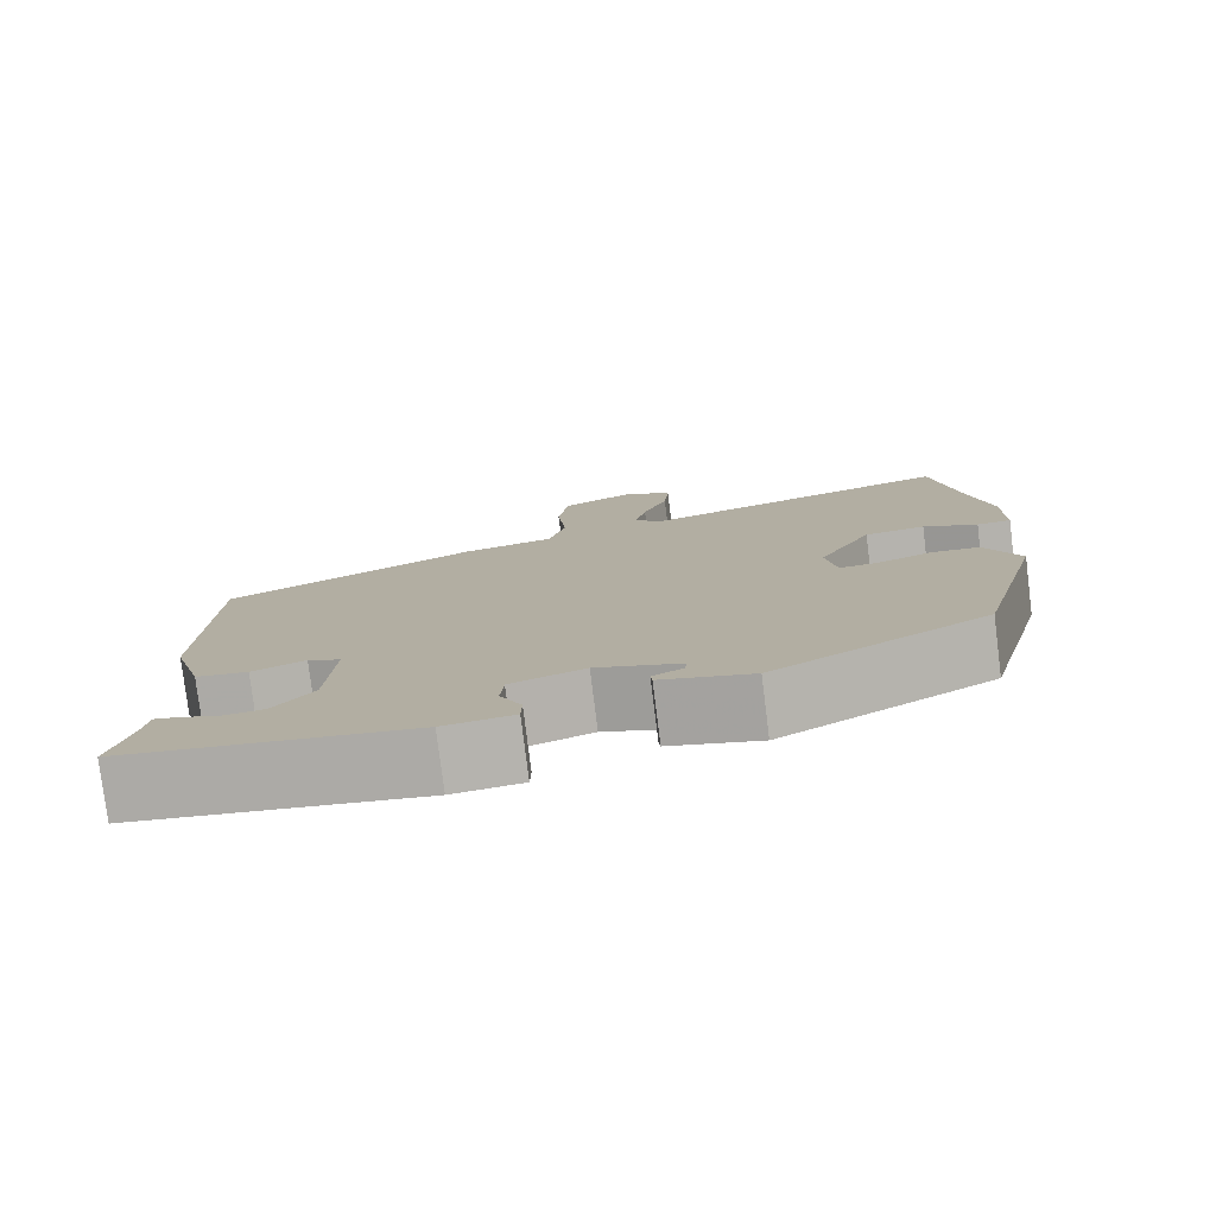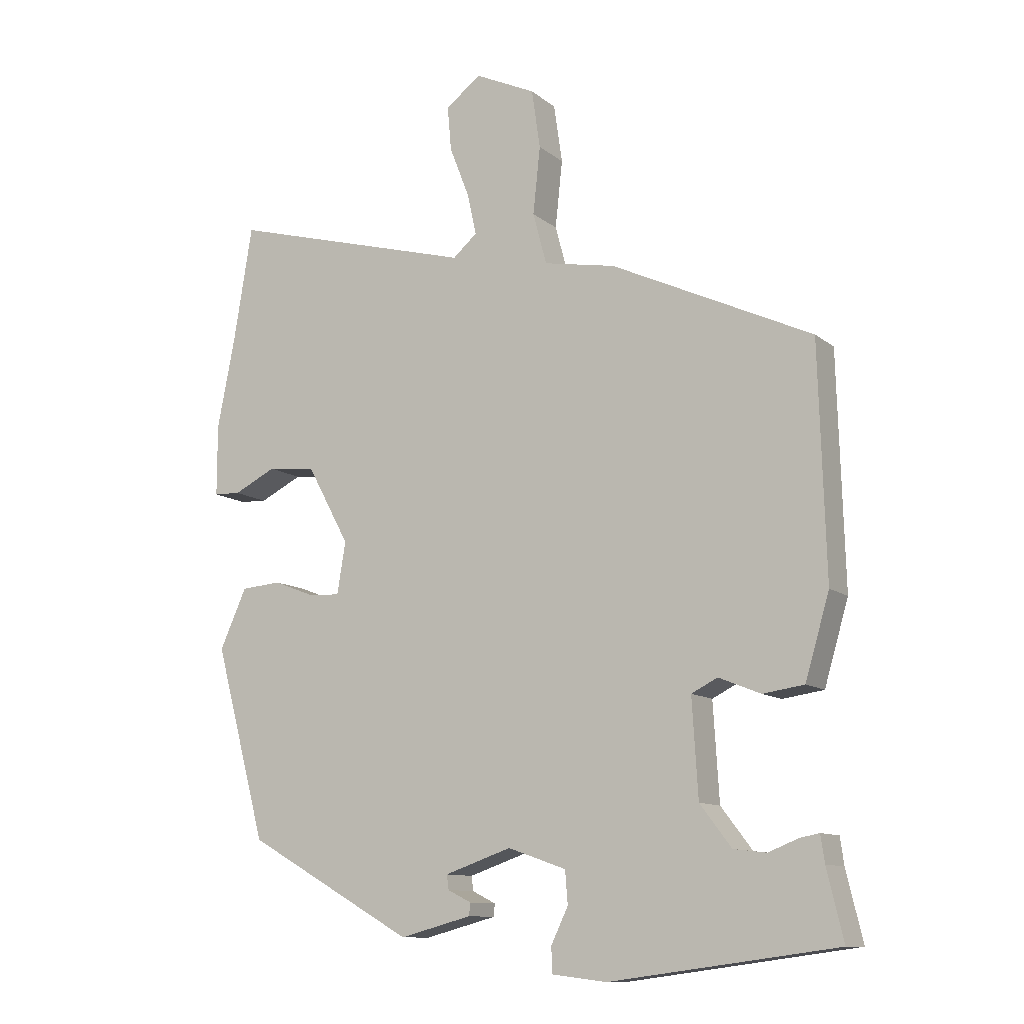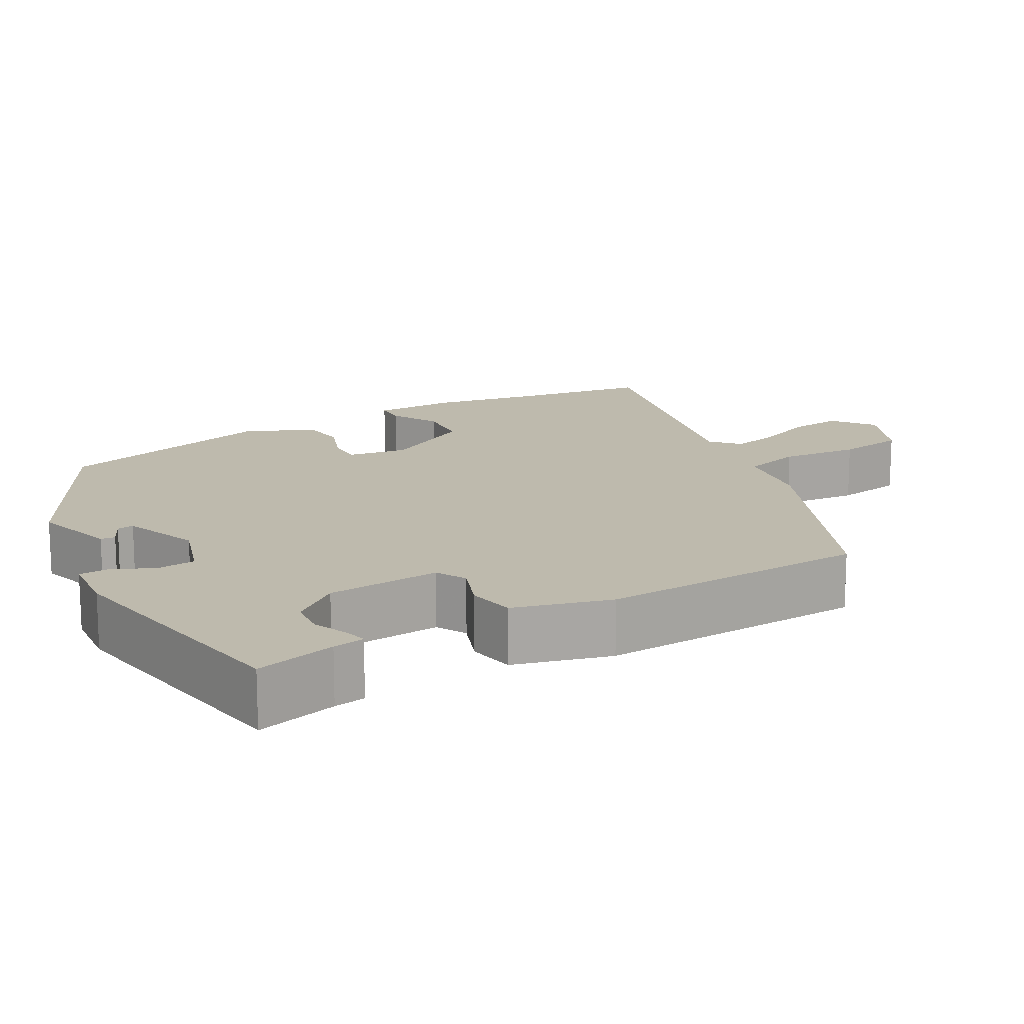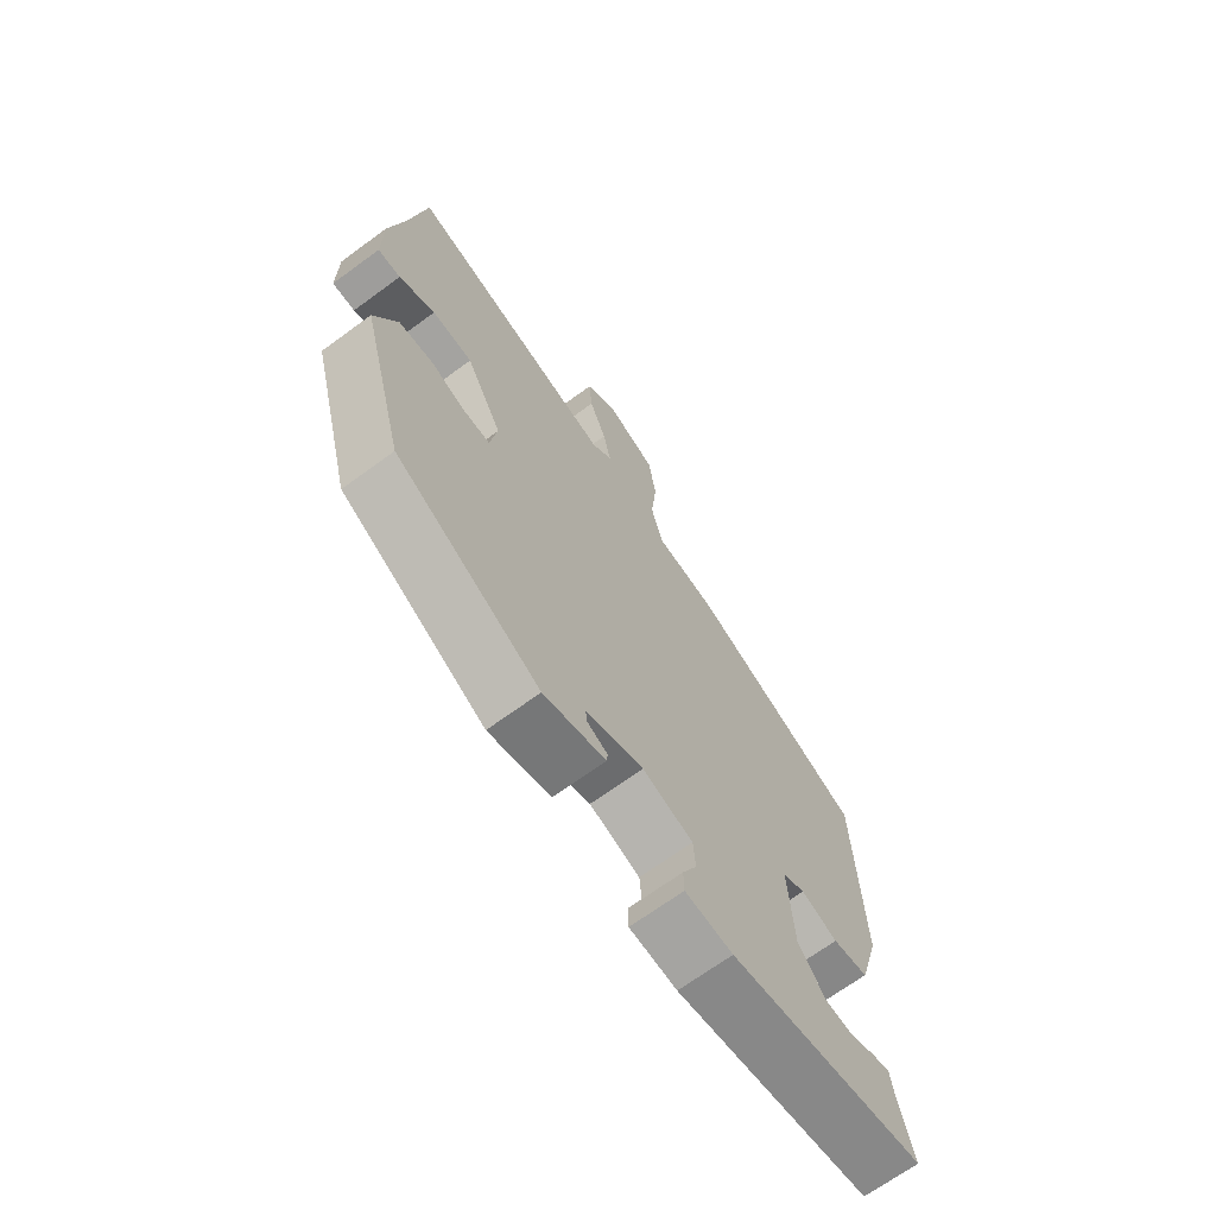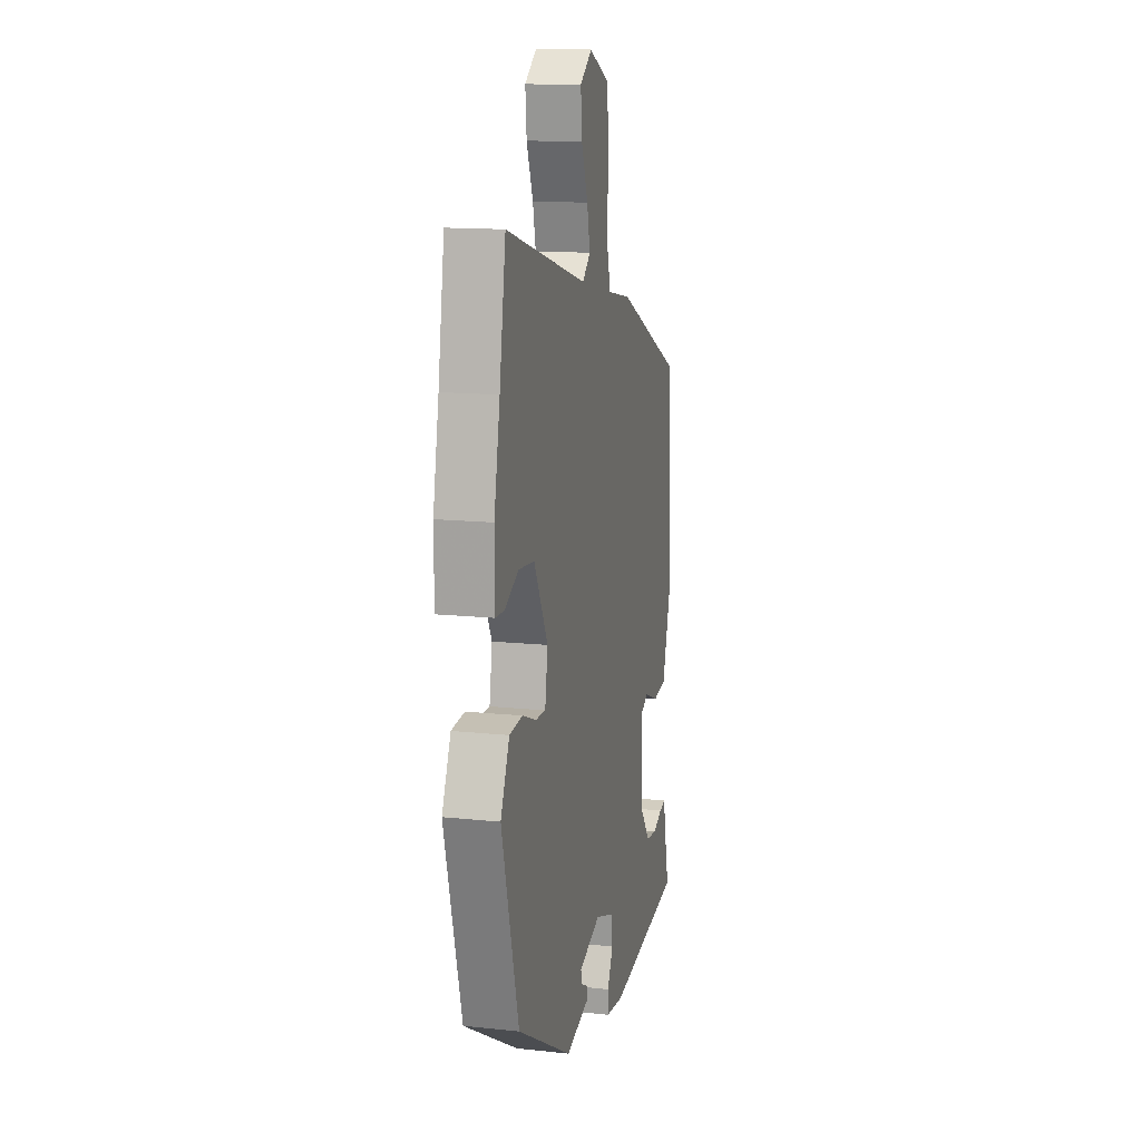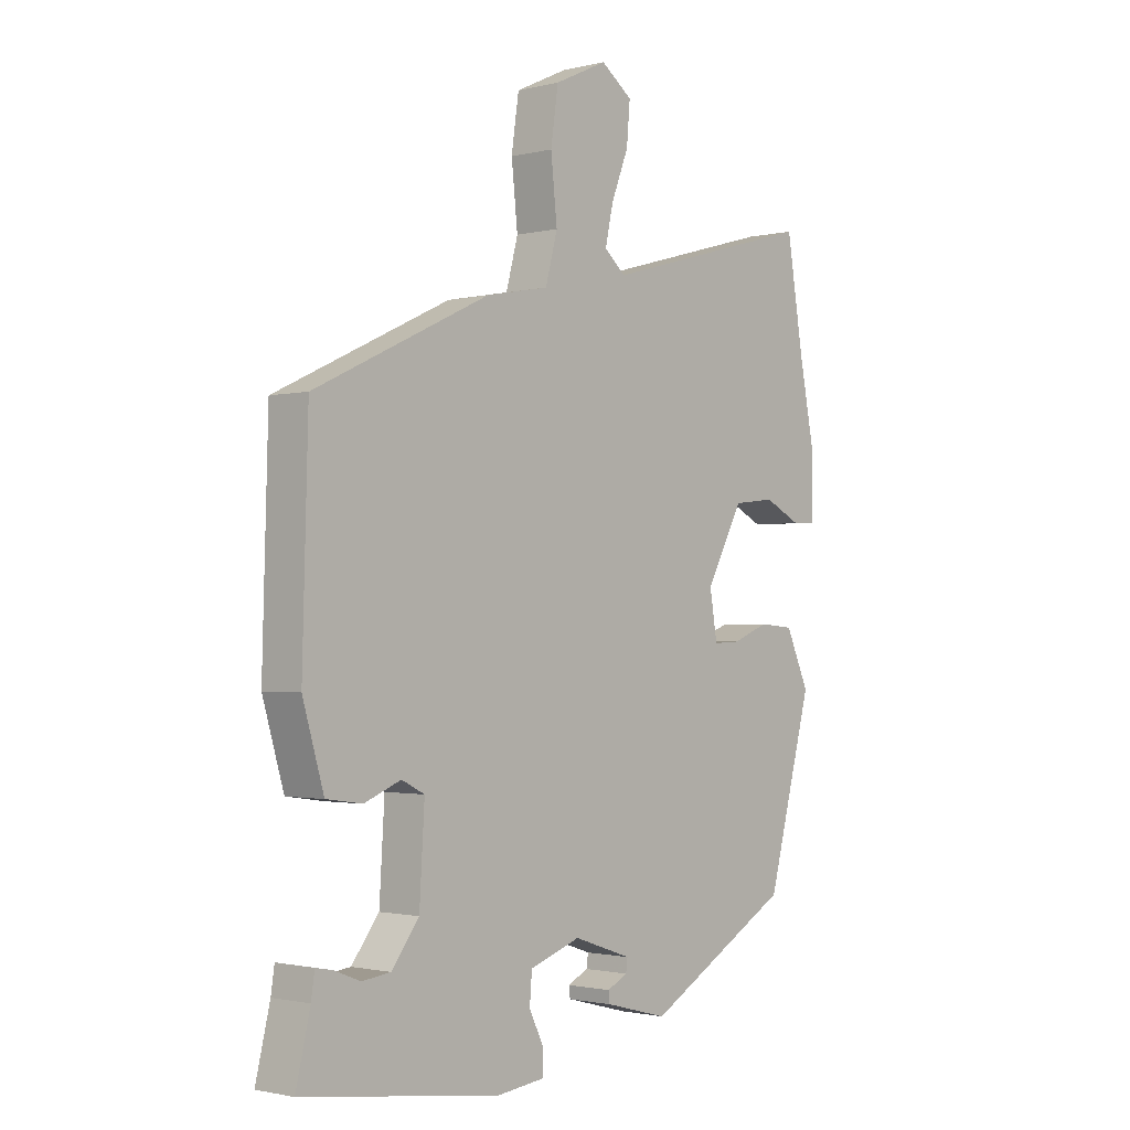
<metadata>
{"format":"obj","ext":"obj","renderer":"f3d","projection":"perspective","resolution":1024,"background":"white","views":[{"elev":-78.8,"azim":7.1,"up":"+Z"},{"elev":-11.2,"azim":-150.7,"up":"+Z"},{"elev":15.4,"azim":-120.9,"up":"+Y"},{"elev":-68.6,"azim":126.3,"up":"+Z"},{"elev":14.0,"azim":103.3,"up":"+Z"},{"elev":-1.5,"azim":-48.6,"up":"+Z"}]}
</metadata>
<code>
v 0.475 0.07 0.652
v 0.504 0.07 0.474
v 0.531 0.07 0.336
v 0.531 0.07 0.227
v 0.49 0.07 0.225
v 0.425 0.07 0.257
v 0.352 0.07 0.249
v 0.287 0.07 0.129
v 0.3 0.07 0.05
v 0.347 0.07 0.052
v 0.411 0.07 0.077
v 0.472 0.07 0.072
v 0.513 0.07 -0.019
v 0.434 0.07 -0.313
v 0.178 0.07 -0.458
v 0.068 0.07 -0.429
v 0.066 0.07 -0.41
v 0.102 0.07 -0.392
v 0.105 0.07 -0.37
v 0.003 0.07 -0.335
v -0.086 0.07 -0.366
v -0.09 0.07 -0.416
v -0.064 0.07 -0.47
v -0.065 0.07 -0.509
v -0.149 0.07 -0.519
v -0.495 0.07 -0.472
v -0.47 0.07 -0.367
v -0.464 0.07 -0.326
v -0.434 0.07 -0.332
v -0.389 0.07 -0.35
v -0.339 0.07 -0.344
v -0.291 0.07 -0.281
v -0.282 0.07 -0.133
v -0.322 0.07 -0.113
v -0.386 0.07 -0.139
v -0.449 0.07 -0.13
v -0.486 0.07 -0.004
v -0.476 0.07 0.348
v -0.169 0.07 0.493
v -0.059 0.07 0.514
v -0.038 0.07 0.593
v -0.049 0.07 0.696
v -0.036 0.07 0.786
v 0.056 0.07 0.829
v 0.111 0.07 0.789
v 0.105 0.07 0.72
v 0.075 0.07 0.643
v 0.061 0.07 0.579
v 0.098 0.07 0.547
v 0.475 0 0.652
v 0.504 0 0.474
v 0.531 0 0.336
v 0.531 0 0.227
v 0.49 0 0.225
v 0.425 0 0.257
v 0.352 0 0.249
v 0.287 0 0.129
v 0.3 0 0.05
v 0.347 0 0.052
v 0.411 0 0.077
v 0.472 0 0.072
v 0.513 0 -0.019
v 0.434 0 -0.313
v 0.178 0 -0.458
v 0.068 0 -0.429
v 0.066 0 -0.41
v 0.102 0 -0.392
v 0.105 0 -0.37
v 0.003 0 -0.335
v -0.086 0 -0.366
v -0.09 0 -0.416
v -0.064 0 -0.47
v -0.065 0 -0.509
v -0.149 0 -0.519
v -0.495 0 -0.472
v -0.47 0 -0.367
v -0.464 0 -0.326
v -0.434 0 -0.332
v -0.389 0 -0.35
v -0.339 0 -0.344
v -0.291 0 -0.281
v -0.282 0 -0.133
v -0.322 0 -0.113
v -0.386 0 -0.139
v -0.449 0 -0.13
v -0.486 0 -0.004
v -0.476 0 0.348
v -0.169 0 0.493
v -0.059 0 0.514
v -0.038 0 0.593
v -0.049 0 0.696
v -0.036 0 0.786
v 0.056 0 0.829
v 0.111 0 0.789
v 0.105 0 0.72
v 0.075 0 0.643
v 0.061 0 0.579
v 0.098 0 0.547
f 45 46 47
f 44 45 47
f 43 44 47
f 42 43 47
f 41 42 47
f 40 41 47 48
f 38 39 40
f 37 38 40
f 36 37 40
f 35 36 40
f 34 35 40
f 40 48 49
f 34 40 49
f 33 34 49
f 27 28 29 30
f 27 30 31
f 26 27 31
f 25 26 31
f 24 25 31
f 23 24 31
f 22 23 31
f 21 22 31 32
f 16 17 18
f 15 16 18
f 14 15 18
f 14 18 19
f 13 14 19
f 12 13 19
f 11 12 19
f 10 11 19
f 9 10 19 20
f 4 5 6
f 3 4 6
f 2 3 6
f 2 6 7
f 1 2 7
f 49 1 7 8
f 32 33 49
f 21 32 49
f 20 21 49
f 9 20 49
f 8 9 49
f 96 95 94
f 96 94 93
f 96 93 92
f 96 92 91
f 96 91 90
f 97 96 90 89
f 89 88 87
f 89 87 86
f 89 86 85
f 89 85 84
f 89 84 83
f 98 97 89
f 98 89 83
f 98 83 82
f 79 78 77 76
f 80 79 76
f 80 76 75
f 80 75 74
f 80 74 73
f 80 73 72
f 80 72 71
f 81 80 71 70
f 67 66 65
f 67 65 64
f 67 64 63
f 68 67 63
f 68 63 62
f 68 62 61
f 68 61 60
f 68 60 59
f 69 68 59 58
f 55 54 53
f 55 53 52
f 55 52 51
f 56 55 51
f 56 51 50
f 57 56 50 98
f 98 82 81
f 98 81 70
f 98 70 69
f 98 69 58
f 98 58 57
f 1 50 51 2
f 2 51 52 3
f 3 52 53 4
f 4 53 54 5
f 5 54 55 6
f 6 55 56 7
f 7 56 57 8
f 8 57 58 9
f 9 58 59 10
f 10 59 60 11
f 11 60 61 12
f 12 61 62 13
f 13 62 63 14
f 14 63 64 15
f 15 64 65 16
f 16 65 66 17
f 17 66 67 18
f 18 67 68 19
f 19 68 69 20
f 20 69 70 21
f 21 70 71 22
f 22 71 72 23
f 23 72 73 24
f 24 73 74 25
f 25 74 75 26
f 26 75 76 27
f 27 76 77 28
f 28 77 78 29
f 29 78 79 30
f 30 79 80 31
f 31 80 81 32
f 32 81 82 33
f 33 82 83 34
f 34 83 84 35
f 35 84 85 36
f 36 85 86 37
f 37 86 87 38
f 38 87 88 39
f 39 88 89 40
f 40 89 90 41
f 41 90 91 42
f 42 91 92 43
f 43 92 93 44
f 44 93 94 45
f 45 94 95 46
f 46 95 96 47
f 47 96 97 48
f 48 97 98 49
f 49 98 50 1

</code>
